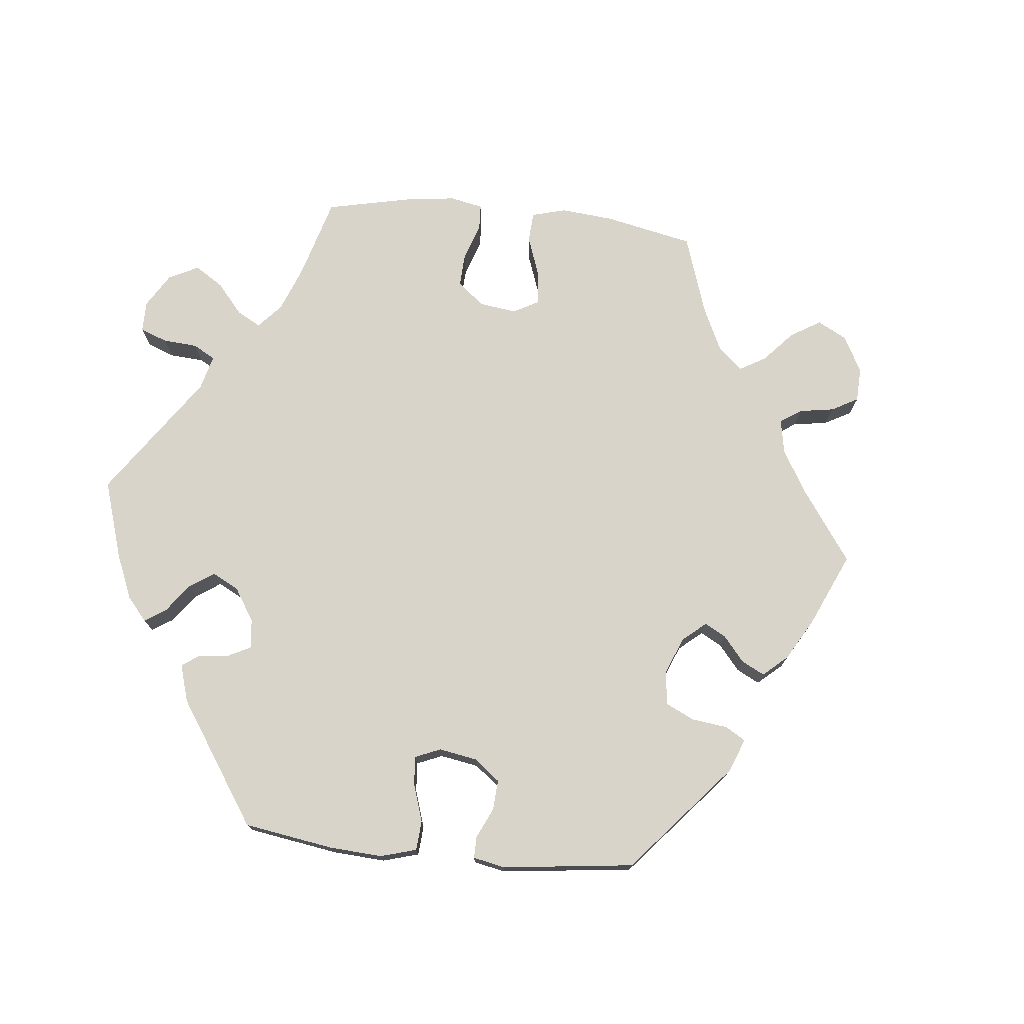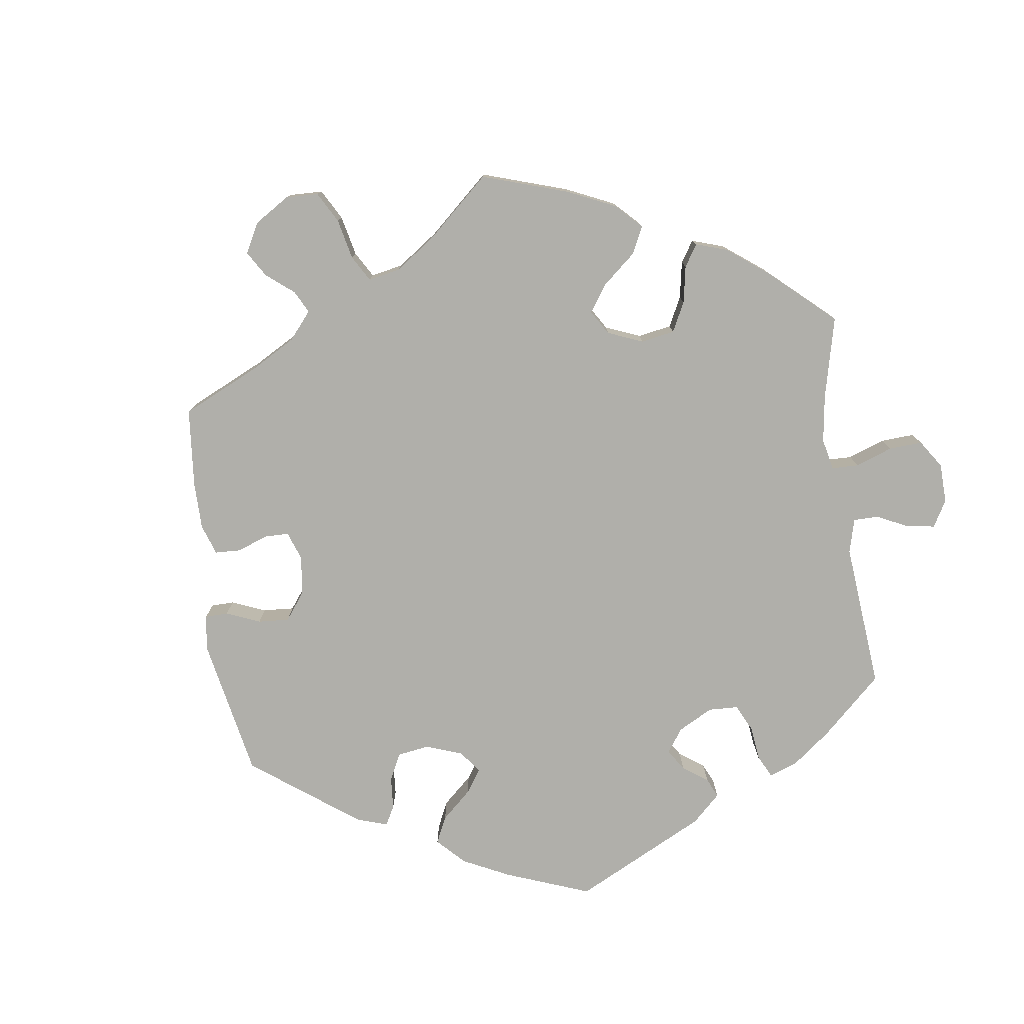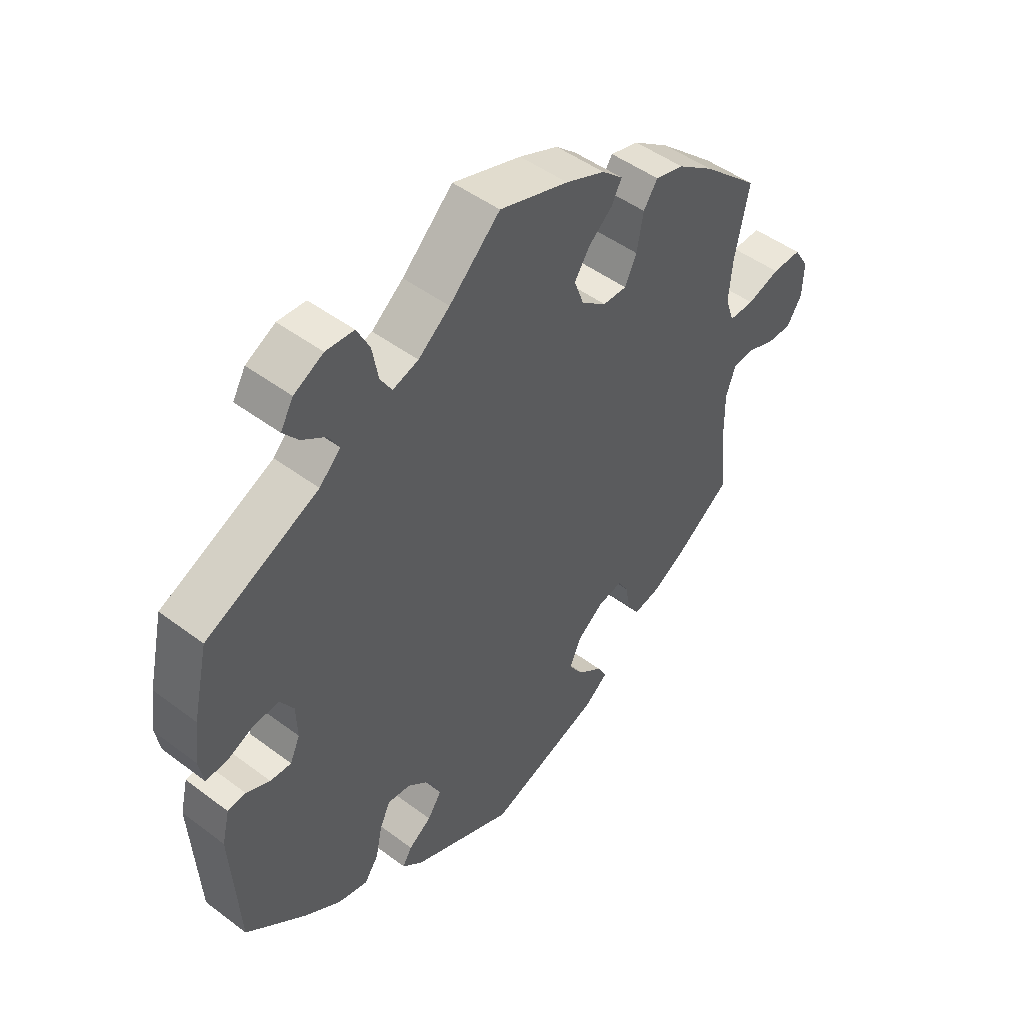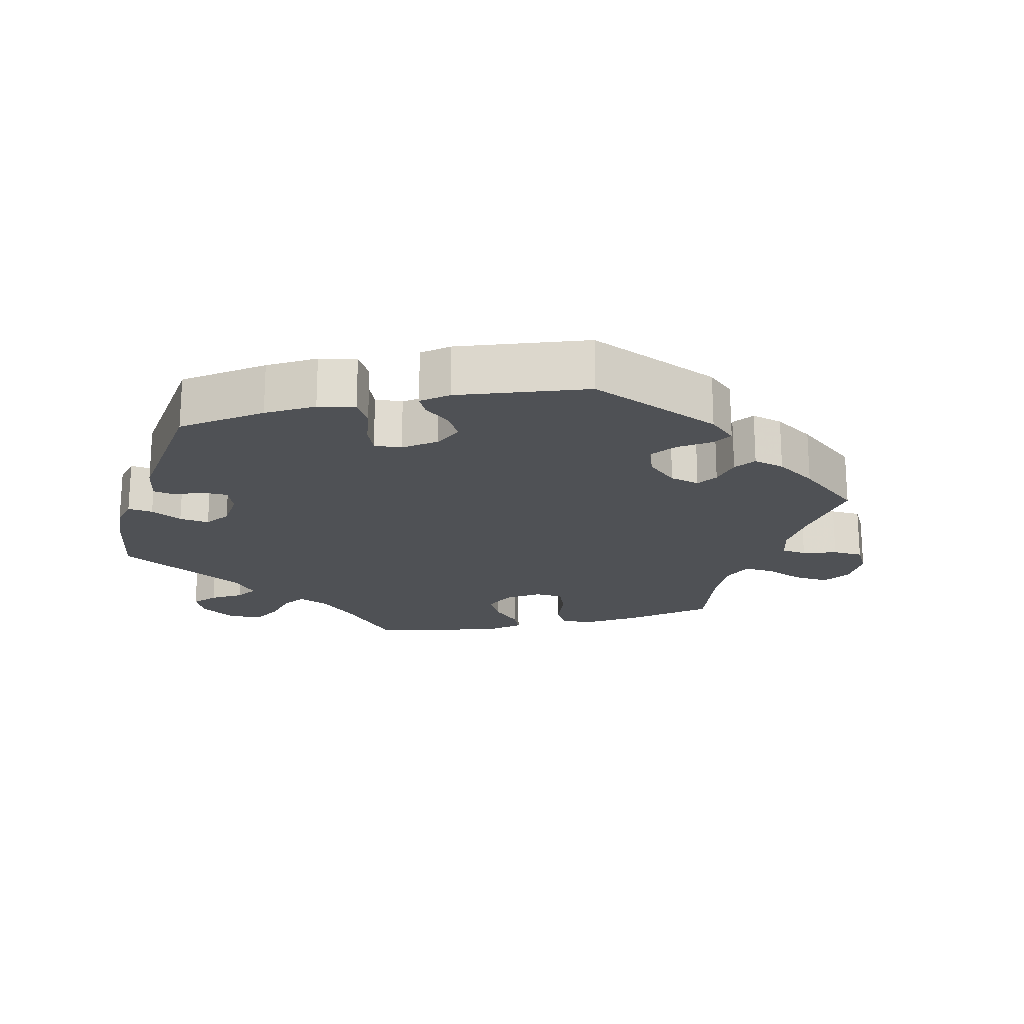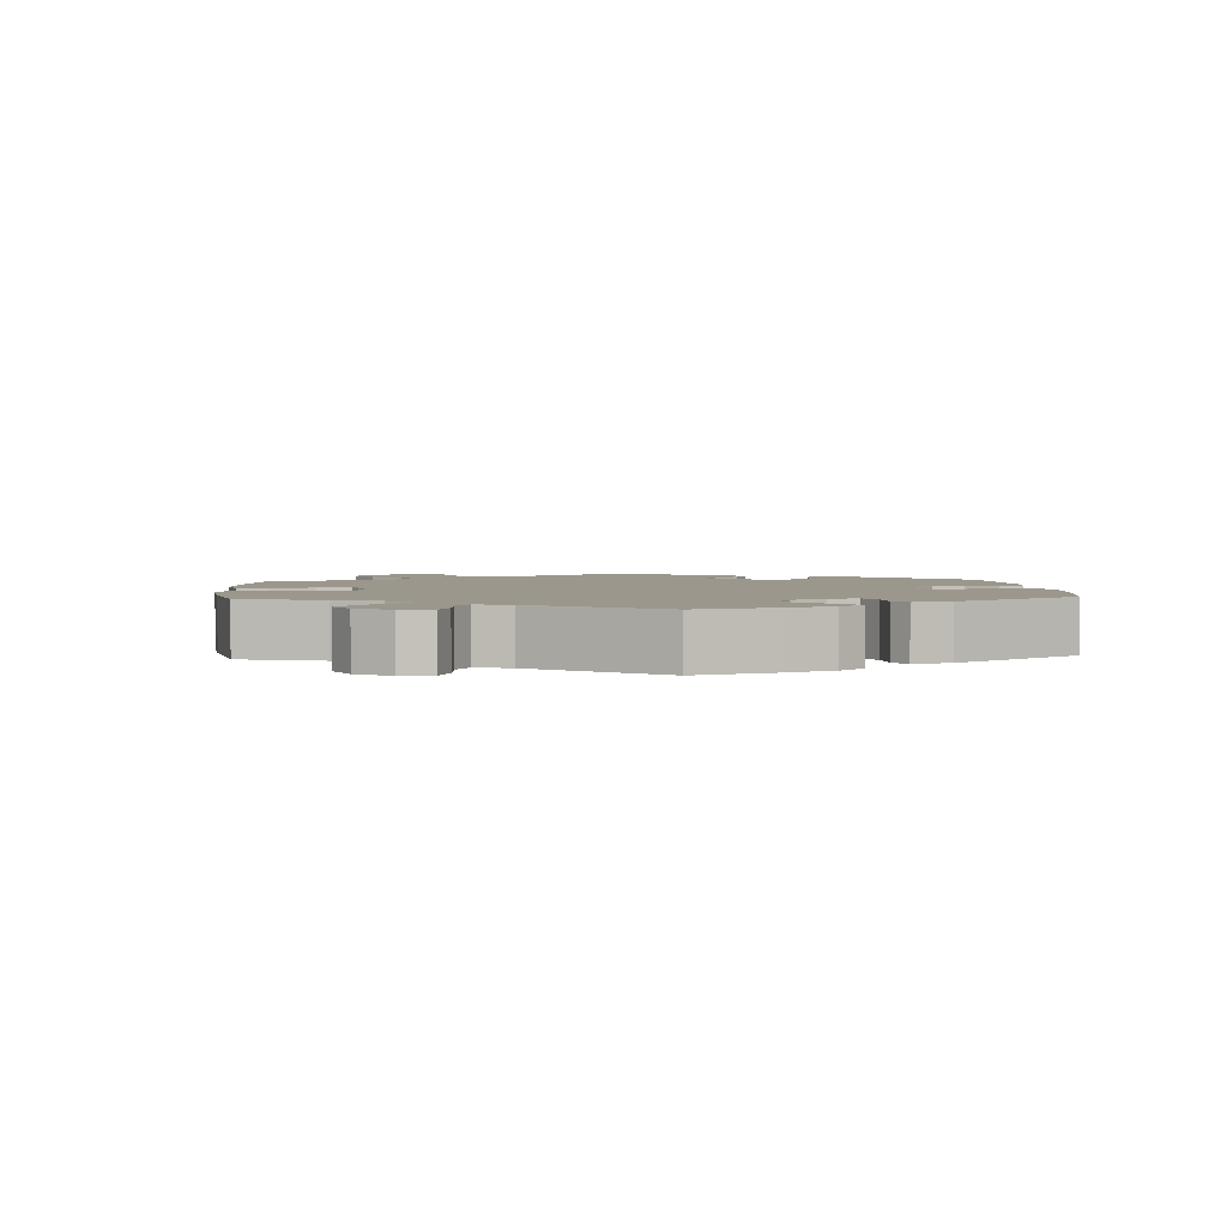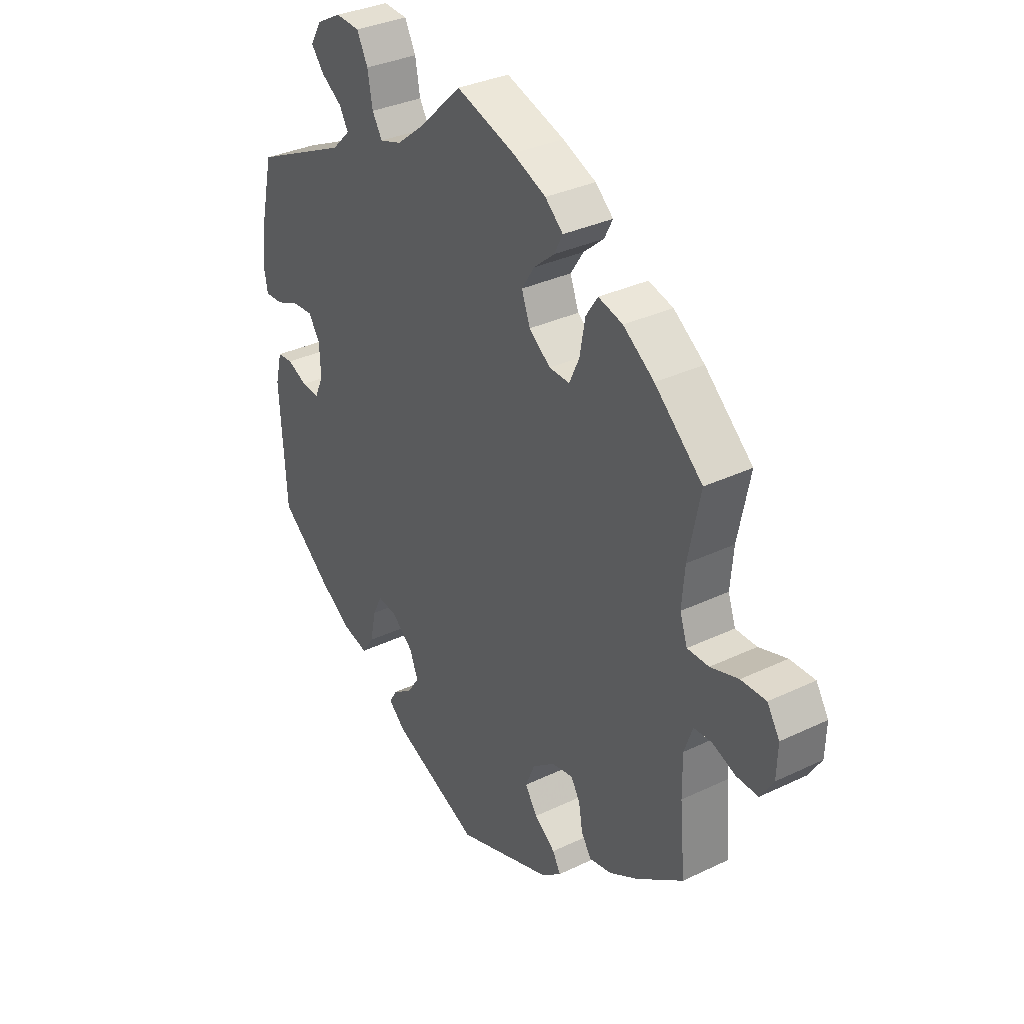
<metadata>
{"format":"obj","ext":"obj","renderer":"f3d","projection":"perspective","resolution":1024,"background":"white","views":[{"elev":75.0,"azim":155.9,"up":"+Y"},{"elev":-78.0,"azim":-51.8,"up":"+Y"},{"elev":48.1,"azim":130.1,"up":"+Z"},{"elev":-19.8,"azim":163.0,"up":"+Y"},{"elev":2.8,"azim":56.0,"up":"+Y"},{"elev":33.5,"azim":-123.2,"up":"+Z"}]}
</metadata>
<code>
v -0.193 0.07 -0.51
v -0.233 0.07 -0.478
v -0.217 0.07 -0.449
v -0.175 0.07 -0.417
v -0.15 0.07 -0.38
v -0.169 0.07 -0.335
v -0.214 0.07 -0.3
v -0.257 0.07 -0.292
v -0.275 0.07 -0.322
v -0.283 0.07 -0.368
v -0.303 0.07 -0.399
v -0.348 0.07 -0.39
v -0.407 0.07 -0.356
v -0.5 0.07 -0.289
v -0.489 0.07 -0.167
v -0.488 0.07 -0.094
v -0.505 0.07 -0.046
v -0.541 0.07 -0.044
v -0.588 0.07 -0.062
v -0.631 0.07 -0.063
v -0.657 0.07 -0.022
v -0.659 0.07 0.037
v -0.634 0.07 0.077
v -0.584 0.07 0.076
v -0.528 0.07 0.058
v -0.485 0.07 0.058
v -0.47 0.07 0.102
v -0.476 0.07 0.172
v -0.5 0.07 0.289
v -0.404 0.07 0.375
v -0.342 0.07 0.419
v -0.293 0.07 0.432
v -0.269 0.07 0.396
v -0.258 0.07 0.335
v -0.238 0.07 0.292
v -0.197 0.07 0.293
v -0.154 0.07 0.326
v -0.137 0.07 0.372
v -0.163 0.07 0.412
v -0.204 0.07 0.447
v -0.221 0.07 0.48
v -0.185 0.07 0.512
v -0.118 0.07 0.54
v 0 0.07 0.578
v 0.087 0.07 0.495
v 0.141 0.07 0.452
v 0.185 0.07 0.438
v 0.205 0.07 0.471
v 0.215 0.07 0.526
v 0.237 0.07 0.569
v 0.285 0.07 0.572
v 0.335 0.07 0.545
v 0.357 0.07 0.507
v 0.331 0.07 0.475
v 0.29 0.07 0.447
v 0.272 0.07 0.416
v 0.308 0.07 0.38
v 0.5 0.07 0.29
v 0.526 0.07 0.175
v 0.535 0.07 0.107
v 0.527 0.07 0.064
v 0.491 0.07 0.066
v 0.445 0.07 0.086
v 0.402 0.07 0.089
v 0.379 0.07 0.053
v 0.377 0.07 -0.003
v 0.394 0.07 -0.041
v 0.43 0.07 -0.039
v 0.47 0.07 -0.021
v 0.501 0.07 -0.024
v 0.514 0.07 -0.078
v 0.501 0.07 -0.289
v 0.4 0.07 -0.371
v 0.337 0.07 -0.413
v 0.285 0.07 -0.426
v 0.261 0.07 -0.391
v 0.249 0.07 -0.335
v 0.231 0.07 -0.298
v 0.192 0.07 -0.303
v 0.149 0.07 -0.339
v 0.132 0.07 -0.382
v 0.156 0.07 -0.418
v 0.195 0.07 -0.445
v 0.211 0.07 -0.472
v 0.176 0.07 -0.503
v 0.001 0.07 -0.578
v -0.193 0 -0.51
v -0.233 0 -0.478
v -0.217 0 -0.449
v -0.175 0 -0.417
v -0.15 0 -0.38
v -0.169 0 -0.335
v -0.214 0 -0.3
v -0.257 0 -0.292
v -0.275 0 -0.322
v -0.283 0 -0.368
v -0.303 0 -0.399
v -0.348 0 -0.39
v -0.407 0 -0.356
v -0.5 0 -0.289
v -0.489 0 -0.167
v -0.488 0 -0.094
v -0.505 0 -0.046
v -0.541 0 -0.044
v -0.588 0 -0.062
v -0.631 0 -0.063
v -0.657 0 -0.022
v -0.659 0 0.037
v -0.634 0 0.077
v -0.584 0 0.076
v -0.528 0 0.058
v -0.485 0 0.058
v -0.47 0 0.102
v -0.476 0 0.172
v -0.5 0 0.289
v -0.404 0 0.375
v -0.342 0 0.419
v -0.293 0 0.432
v -0.269 0 0.396
v -0.258 0 0.335
v -0.238 0 0.292
v -0.197 0 0.293
v -0.154 0 0.326
v -0.137 0 0.372
v -0.163 0 0.412
v -0.204 0 0.447
v -0.221 0 0.48
v -0.185 0 0.512
v -0.118 0 0.54
v 0 0 0.578
v 0.087 0 0.495
v 0.141 0 0.452
v 0.185 0 0.438
v 0.205 0 0.471
v 0.215 0 0.526
v 0.237 0 0.569
v 0.285 0 0.572
v 0.335 0 0.545
v 0.357 0 0.507
v 0.331 0 0.475
v 0.29 0 0.447
v 0.272 0 0.416
v 0.308 0 0.38
v 0.5 0 0.29
v 0.526 0 0.175
v 0.535 0 0.107
v 0.527 0 0.064
v 0.491 0 0.066
v 0.445 0 0.086
v 0.402 0 0.089
v 0.379 0 0.053
v 0.377 0 -0.003
v 0.394 0 -0.041
v 0.43 0 -0.039
v 0.47 0 -0.021
v 0.501 0 -0.024
v 0.514 0 -0.078
v 0.501 0 -0.289
v 0.4 0 -0.371
v 0.337 0 -0.413
v 0.285 0 -0.426
v 0.261 0 -0.391
v 0.249 0 -0.335
v 0.231 0 -0.298
v 0.192 0 -0.303
v 0.149 0 -0.339
v 0.132 0 -0.382
v 0.156 0 -0.418
v 0.195 0 -0.445
v 0.211 0 -0.472
v 0.176 0 -0.503
v 0.001 0 -0.578
f 82 83 84 85
f 81 82 85 86
f 80 81 86 1
f 74 75 76 77
f 74 77 78
f 73 74 78
f 72 73 78
f 71 72 78
f 68 69 70 71
f 67 68 71 78
f 66 67 78 79
f 60 61 62 63
f 60 63 64
f 57 58 59 60
f 56 57 60 64
f 52 53 54 55
f 52 55 56
f 51 52 56
f 48 49 50 51
f 47 48 51 56
f 42 43 44 45
f 42 45 46
f 39 40 41 42
f 38 39 42 46
f 37 38 46 47
f 31 32 33 34
f 31 34 35
f 28 29 30 31
f 27 28 31 35
f 26 27 35 36
f 22 23 24 25
f 22 25 26
f 21 22 26
f 18 19 20 21
f 17 18 21 26
f 16 17 26 36
f 12 13 14 15
f 9 10 11 12
f 8 9 12 15
f 7 8 15 16
f 1 2 3 4
f 1 4 5
f 80 1 5
f 65 66 79 80
f 65 80 5 6
f 64 65 6 7
f 37 47 56 64
f 36 37 64
f 7 16 36 64
f 171 170 169 168
f 172 171 168 167
f 87 172 167 166
f 163 162 161 160
f 164 163 160
f 164 160 159
f 164 159 158
f 164 158 157
f 157 156 155 154
f 164 157 154 153
f 165 164 153 152
f 149 148 147 146
f 150 149 146
f 146 145 144 143
f 150 146 143 142
f 141 140 139 138
f 142 141 138
f 142 138 137
f 137 136 135 134
f 142 137 134 133
f 131 130 129 128
f 132 131 128
f 128 127 126 125
f 132 128 125 124
f 133 132 124 123
f 120 119 118 117
f 121 120 117
f 117 116 115 114
f 121 117 114 113
f 122 121 113 112
f 111 110 109 108
f 112 111 108
f 112 108 107
f 107 106 105 104
f 112 107 104 103
f 122 112 103 102
f 101 100 99 98
f 98 97 96 95
f 101 98 95 94
f 102 101 94 93
f 90 89 88 87
f 91 90 87
f 91 87 166
f 166 165 152 151
f 92 91 166 151
f 93 92 151 150
f 150 142 133 123
f 150 123 122
f 150 122 102 93
f 1 87 88 2
f 2 88 89 3
f 3 89 90 4
f 4 90 91 5
f 5 91 92 6
f 6 92 93 7
f 7 93 94 8
f 8 94 95 9
f 9 95 96 10
f 10 96 97 11
f 11 97 98 12
f 12 98 99 13
f 13 99 100 14
f 14 100 101 15
f 15 101 102 16
f 16 102 103 17
f 17 103 104 18
f 18 104 105 19
f 19 105 106 20
f 20 106 107 21
f 21 107 108 22
f 22 108 109 23
f 23 109 110 24
f 24 110 111 25
f 25 111 112 26
f 26 112 113 27
f 27 113 114 28
f 28 114 115 29
f 29 115 116 30
f 30 116 117 31
f 31 117 118 32
f 32 118 119 33
f 33 119 120 34
f 34 120 121 35
f 35 121 122 36
f 36 122 123 37
f 37 123 124 38
f 38 124 125 39
f 39 125 126 40
f 40 126 127 41
f 41 127 128 42
f 42 128 129 43
f 43 129 130 44
f 44 130 131 45
f 45 131 132 46
f 46 132 133 47
f 47 133 134 48
f 48 134 135 49
f 49 135 136 50
f 50 136 137 51
f 51 137 138 52
f 52 138 139 53
f 53 139 140 54
f 54 140 141 55
f 55 141 142 56
f 56 142 143 57
f 57 143 144 58
f 58 144 145 59
f 59 145 146 60
f 60 146 147 61
f 61 147 148 62
f 62 148 149 63
f 63 149 150 64
f 64 150 151 65
f 65 151 152 66
f 66 152 153 67
f 67 153 154 68
f 68 154 155 69
f 69 155 156 70
f 70 156 157 71
f 71 157 158 72
f 72 158 159 73
f 73 159 160 74
f 74 160 161 75
f 75 161 162 76
f 76 162 163 77
f 77 163 164 78
f 78 164 165 79
f 79 165 166 80
f 80 166 167 81
f 81 167 168 82
f 82 168 169 83
f 83 169 170 84
f 84 170 171 85
f 85 171 172 86
f 86 172 87 1

</code>
